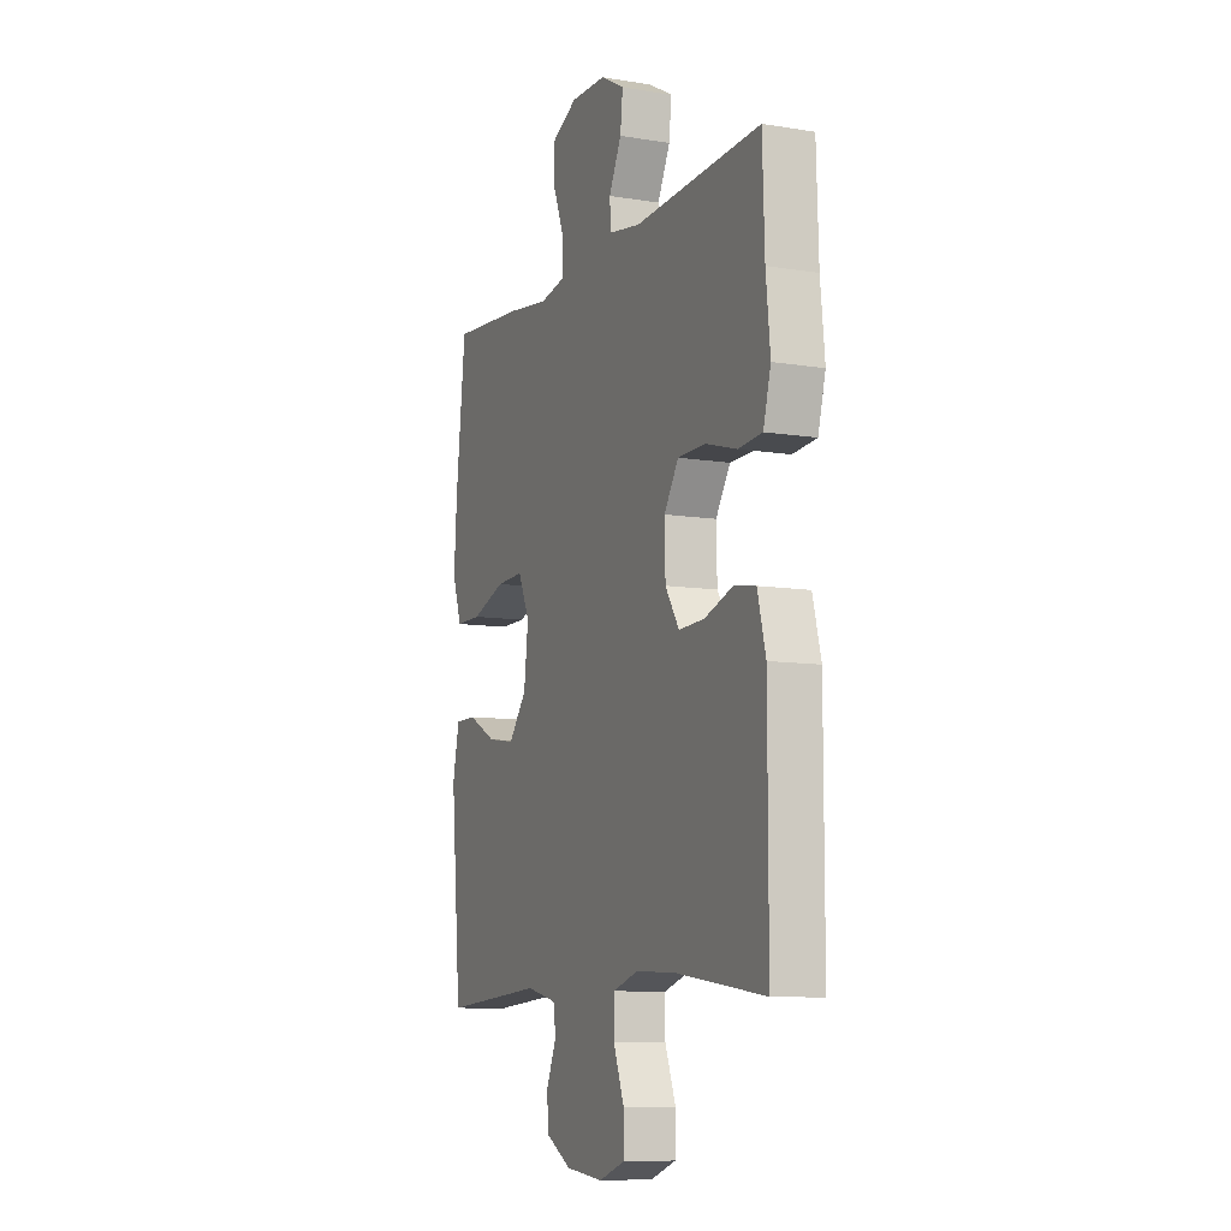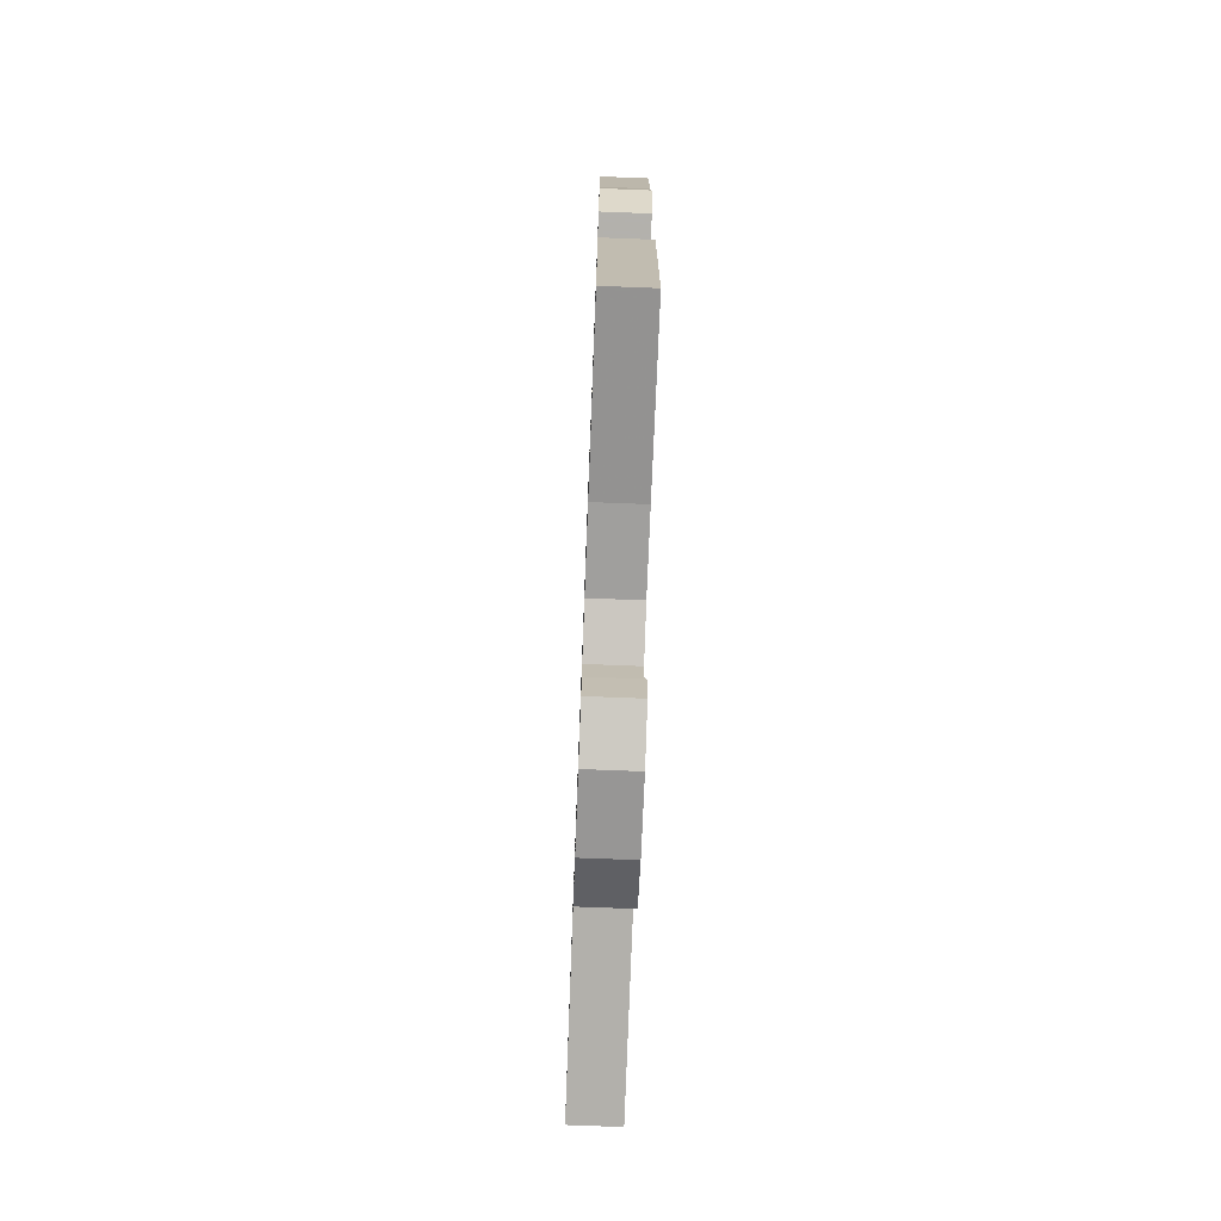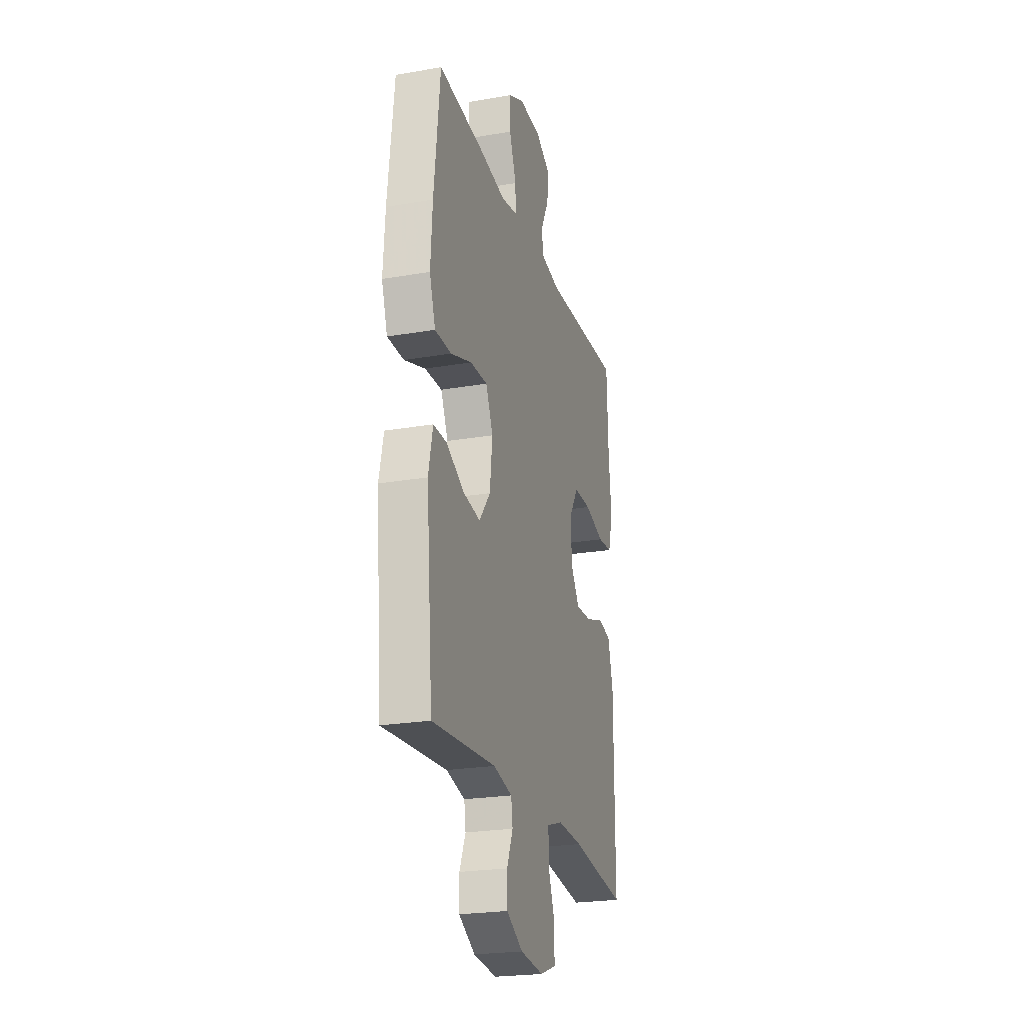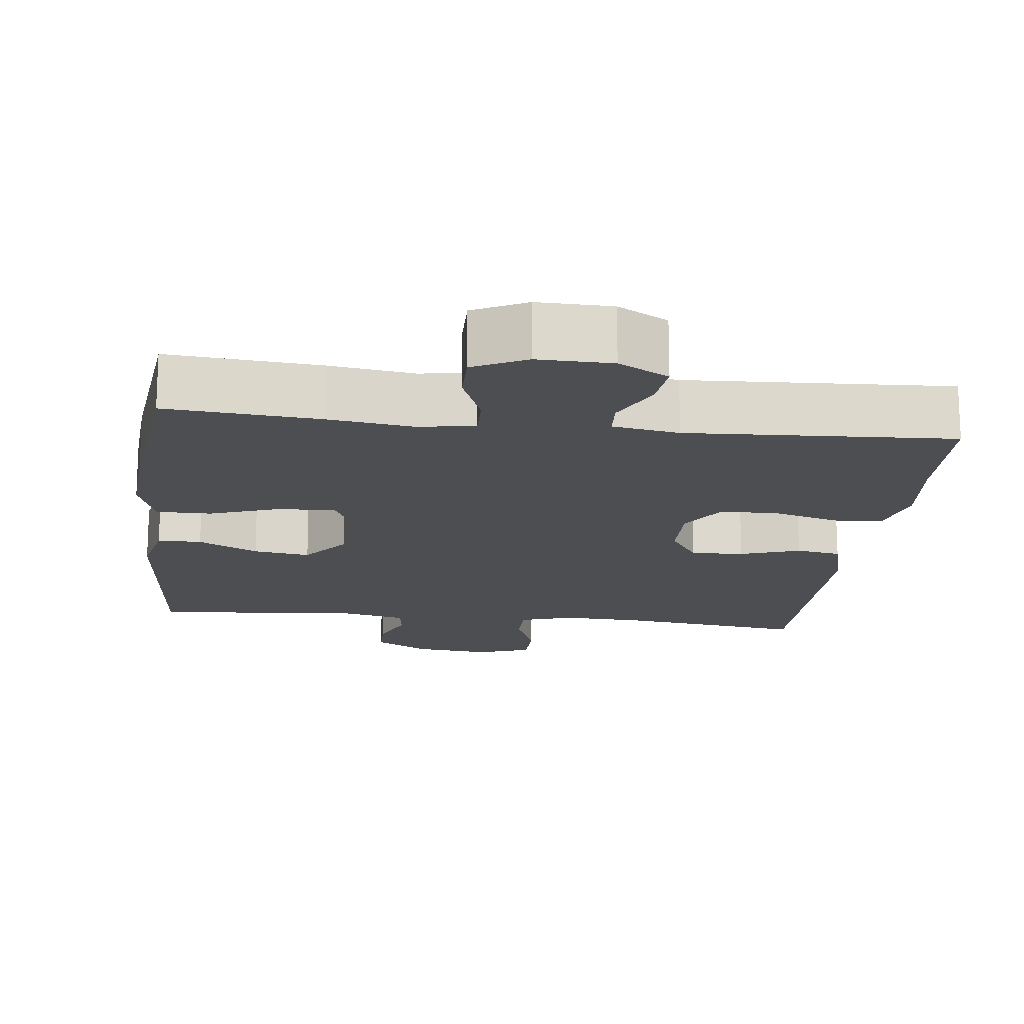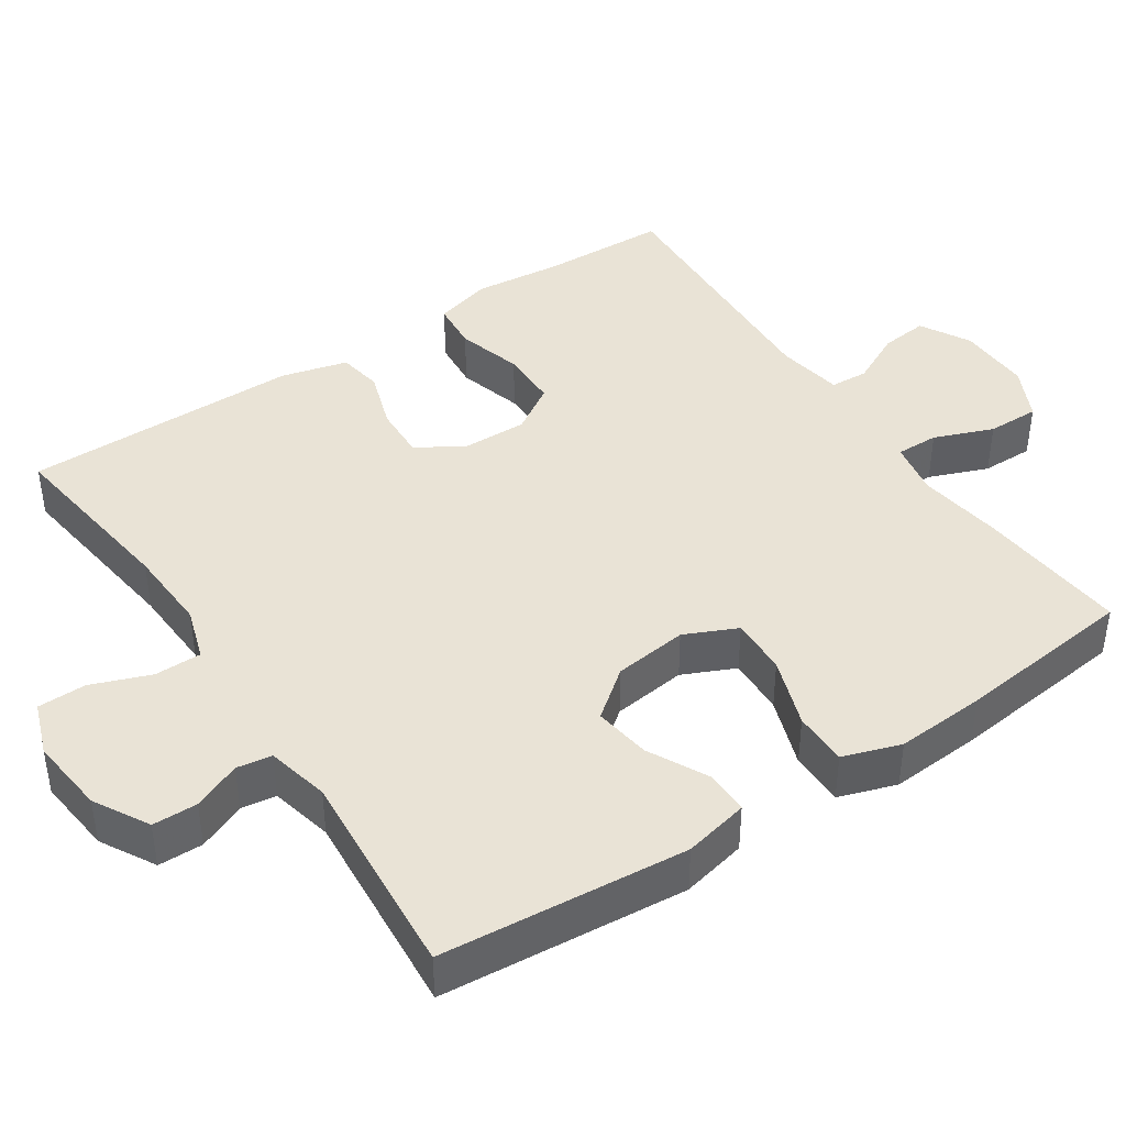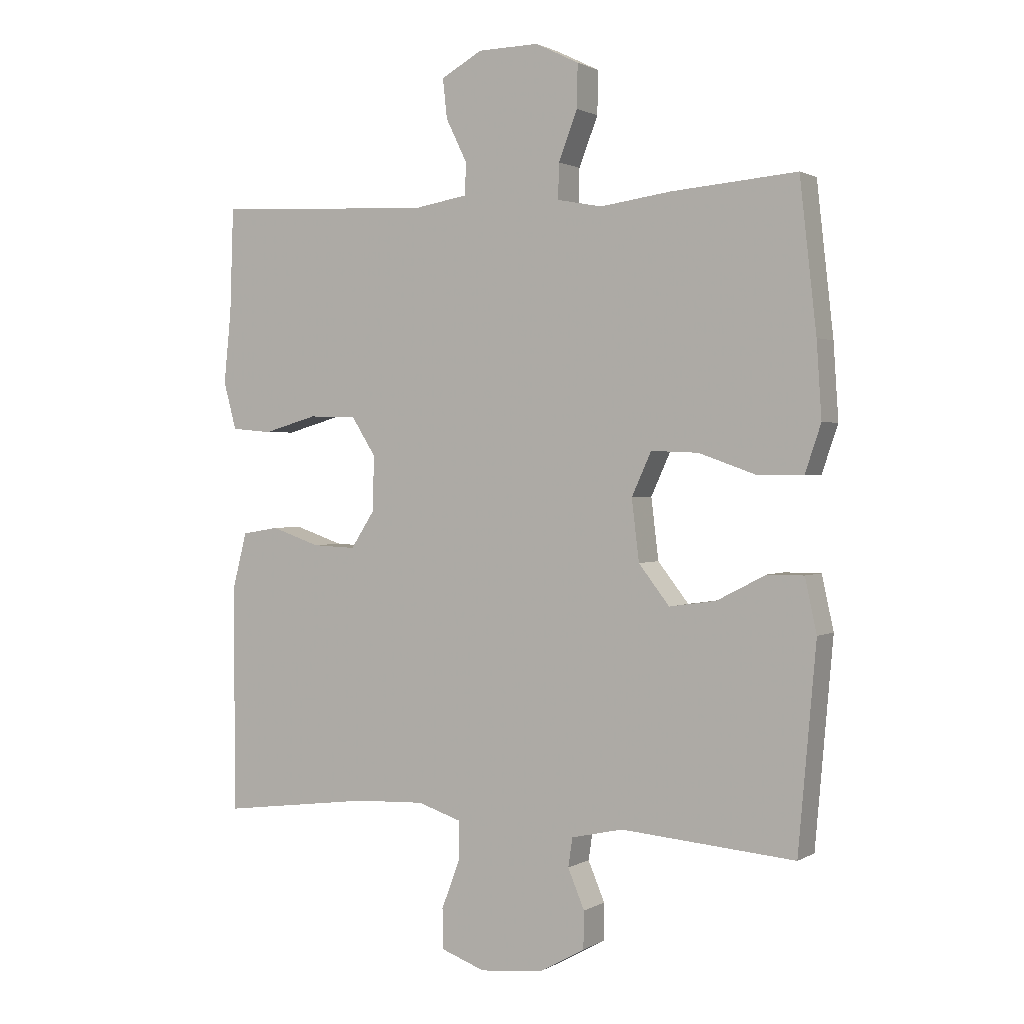
<metadata>
{"format":"obj","ext":"obj","renderer":"f3d","projection":"perspective","resolution":1024,"background":"white","views":[{"elev":-9.2,"azim":66.7,"up":"+Z"},{"elev":-73.9,"azim":87.8,"up":"+Z"},{"elev":-23.6,"azim":-73.8,"up":"+Z"},{"elev":-16.7,"azim":-6.7,"up":"+Y"},{"elev":42.0,"azim":-123.8,"up":"+Y"},{"elev":1.4,"azim":-151.5,"up":"+Z"}]}
</metadata>
<code>
v -0.5 0.07 -0.5
v -0.529 0.07 -0.171
v -0.51 0.07 -0.084
v -0.451 0.07 -0.084
v -0.371 0.07 -0.125
v -0.295 0.07 -0.136
v -0.245 0.07 -0.072
v -0.233 0.07 0.027
v -0.265 0.07 0.097
v -0.342 0.07 0.094
v -0.436 0.07 0.061
v -0.509 0.07 0.061
v -0.535 0.07 0.138
v -0.527 0.07 0.259
v -0.5 0.07 0.5
v -0.296 0.07 0.483
v -0.181 0.07 0.467
v -0.108 0.07 0.481
v -0.109 0.07 0.538
v -0.14 0.07 0.617
v -0.141 0.07 0.687
v -0.07 0.07 0.722
v 0.029 0.07 0.72
v 0.096 0.07 0.683
v 0.089 0.07 0.619
v 0.054 0.07 0.548
v 0.057 0.07 0.497
v 0.146 0.07 0.482
v 0.5 0.07 0.5
v 0.506 0.07 0.328
v 0.518 0.07 0.212
v 0.497 0.07 0.135
v 0.431 0.07 0.129
v 0.343 0.07 0.154
v 0.265 0.07 0.153
v 0.225 0.07 0.09
v 0.227 0.07 0.001
v 0.266 0.07 -0.059
v 0.337 0.07 -0.056
v 0.417 0.07 -0.029
v 0.477 0.07 -0.039
v 0.5 0.07 -0.128
v 0.5 0.07 -0.5
v 0.252 0.07 -0.468
v 0.139 0.07 -0.463
v 0.068 0.07 -0.486
v 0.068 0.07 -0.549
v 0.098 0.07 -0.628
v 0.097 0.07 -0.693
v 0.025 0.07 -0.719
v -0.079 0.07 -0.708
v -0.152 0.07 -0.667
v -0.153 0.07 -0.607
v -0.126 0.07 -0.543
v -0.133 0.07 -0.496
v -0.217 0.07 -0.477
v -0.5 0 -0.5
v -0.529 0 -0.171
v -0.51 0 -0.084
v -0.451 0 -0.084
v -0.371 0 -0.125
v -0.295 0 -0.136
v -0.245 0 -0.072
v -0.233 0 0.027
v -0.265 0 0.097
v -0.342 0 0.094
v -0.436 0 0.061
v -0.509 0 0.061
v -0.535 0 0.138
v -0.527 0 0.259
v -0.5 0 0.5
v -0.296 0 0.483
v -0.181 0 0.467
v -0.108 0 0.481
v -0.109 0 0.538
v -0.14 0 0.617
v -0.141 0 0.687
v -0.07 0 0.722
v 0.029 0 0.72
v 0.096 0 0.683
v 0.089 0 0.619
v 0.054 0 0.548
v 0.057 0 0.497
v 0.146 0 0.482
v 0.5 0 0.5
v 0.506 0 0.328
v 0.518 0 0.212
v 0.497 0 0.135
v 0.431 0 0.129
v 0.343 0 0.154
v 0.265 0 0.153
v 0.225 0 0.09
v 0.227 0 0.001
v 0.266 0 -0.059
v 0.337 0 -0.056
v 0.417 0 -0.029
v 0.477 0 -0.039
v 0.5 0 -0.128
v 0.5 0 -0.5
v 0.252 0 -0.468
v 0.139 0 -0.463
v 0.068 0 -0.486
v 0.068 0 -0.549
v 0.098 0 -0.628
v 0.097 0 -0.693
v 0.025 0 -0.719
v -0.079 0 -0.708
v -0.152 0 -0.667
v -0.153 0 -0.607
v -0.126 0 -0.543
v -0.133 0 -0.496
v -0.217 0 -0.477
f 52 53 54
f 51 52 54
f 50 51 54
f 49 50 54
f 48 49 54
f 47 48 54
f 46 47 54 55
f 45 46 55 56
f 42 43 44
f 41 42 44
f 40 41 44
f 39 40 44
f 38 39 44 45
f 37 38 45 56
f 32 33 34
f 31 32 34
f 30 31 34
f 30 34 35
f 29 30 35
f 28 29 35
f 27 28 35 36
f 24 25 26
f 23 24 26
f 22 23 26
f 21 22 26
f 20 21 26
f 19 20 26
f 18 19 26 27
f 36 37 56
f 27 36 56
f 18 27 56
f 17 18 56
f 15 16 17
f 14 15 17
f 13 14 17
f 12 13 17
f 11 12 17
f 10 11 17
f 3 4 5
f 2 3 5
f 1 2 5
f 56 1 5
f 56 5 6
f 9 10 17
f 8 9 17
f 8 17 56
f 7 8 56
f 6 7 56
f 110 109 108
f 110 108 107
f 110 107 106
f 110 106 105
f 110 105 104
f 110 104 103
f 111 110 103 102
f 112 111 102 101
f 100 99 98
f 100 98 97
f 100 97 96
f 100 96 95
f 101 100 95 94
f 112 101 94 93
f 90 89 88
f 90 88 87
f 90 87 86
f 91 90 86
f 91 86 85
f 91 85 84
f 92 91 84 83
f 82 81 80
f 82 80 79
f 82 79 78
f 82 78 77
f 82 77 76
f 82 76 75
f 83 82 75 74
f 112 93 92
f 112 92 83
f 112 83 74
f 112 74 73
f 73 72 71
f 73 71 70
f 73 70 69
f 73 69 68
f 73 68 67
f 73 67 66
f 61 60 59
f 61 59 58
f 61 58 57
f 61 57 112
f 62 61 112
f 73 66 65
f 73 65 64
f 112 73 64
f 112 64 63
f 112 63 62
f 1 57 58 2
f 2 58 59 3
f 3 59 60 4
f 4 60 61 5
f 5 61 62 6
f 6 62 63 7
f 7 63 64 8
f 8 64 65 9
f 9 65 66 10
f 10 66 67 11
f 11 67 68 12
f 12 68 69 13
f 13 69 70 14
f 14 70 71 15
f 15 71 72 16
f 16 72 73 17
f 17 73 74 18
f 18 74 75 19
f 19 75 76 20
f 20 76 77 21
f 21 77 78 22
f 22 78 79 23
f 23 79 80 24
f 24 80 81 25
f 25 81 82 26
f 26 82 83 27
f 27 83 84 28
f 28 84 85 29
f 29 85 86 30
f 30 86 87 31
f 31 87 88 32
f 32 88 89 33
f 33 89 90 34
f 34 90 91 35
f 35 91 92 36
f 36 92 93 37
f 37 93 94 38
f 38 94 95 39
f 39 95 96 40
f 40 96 97 41
f 41 97 98 42
f 42 98 99 43
f 43 99 100 44
f 44 100 101 45
f 45 101 102 46
f 46 102 103 47
f 47 103 104 48
f 48 104 105 49
f 49 105 106 50
f 50 106 107 51
f 51 107 108 52
f 52 108 109 53
f 53 109 110 54
f 54 110 111 55
f 55 111 112 56
f 56 112 57 1

</code>
